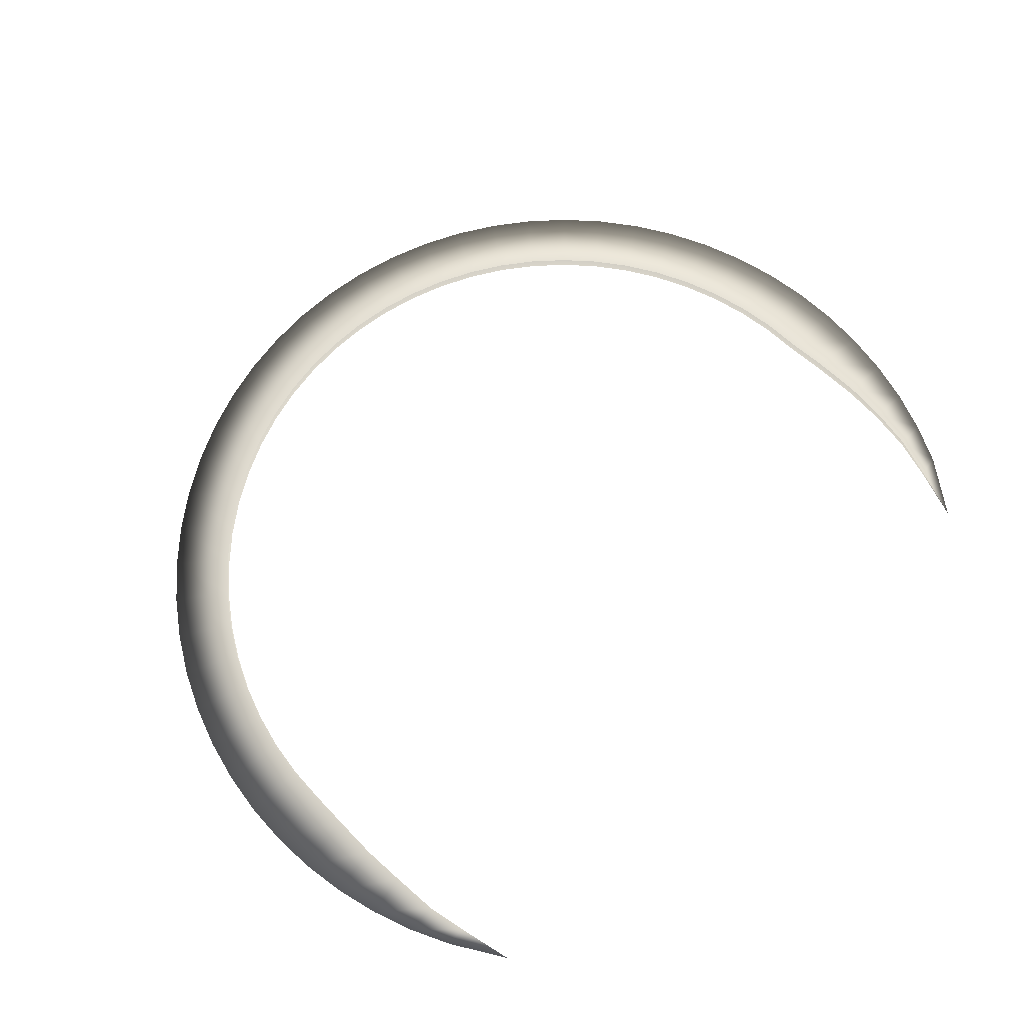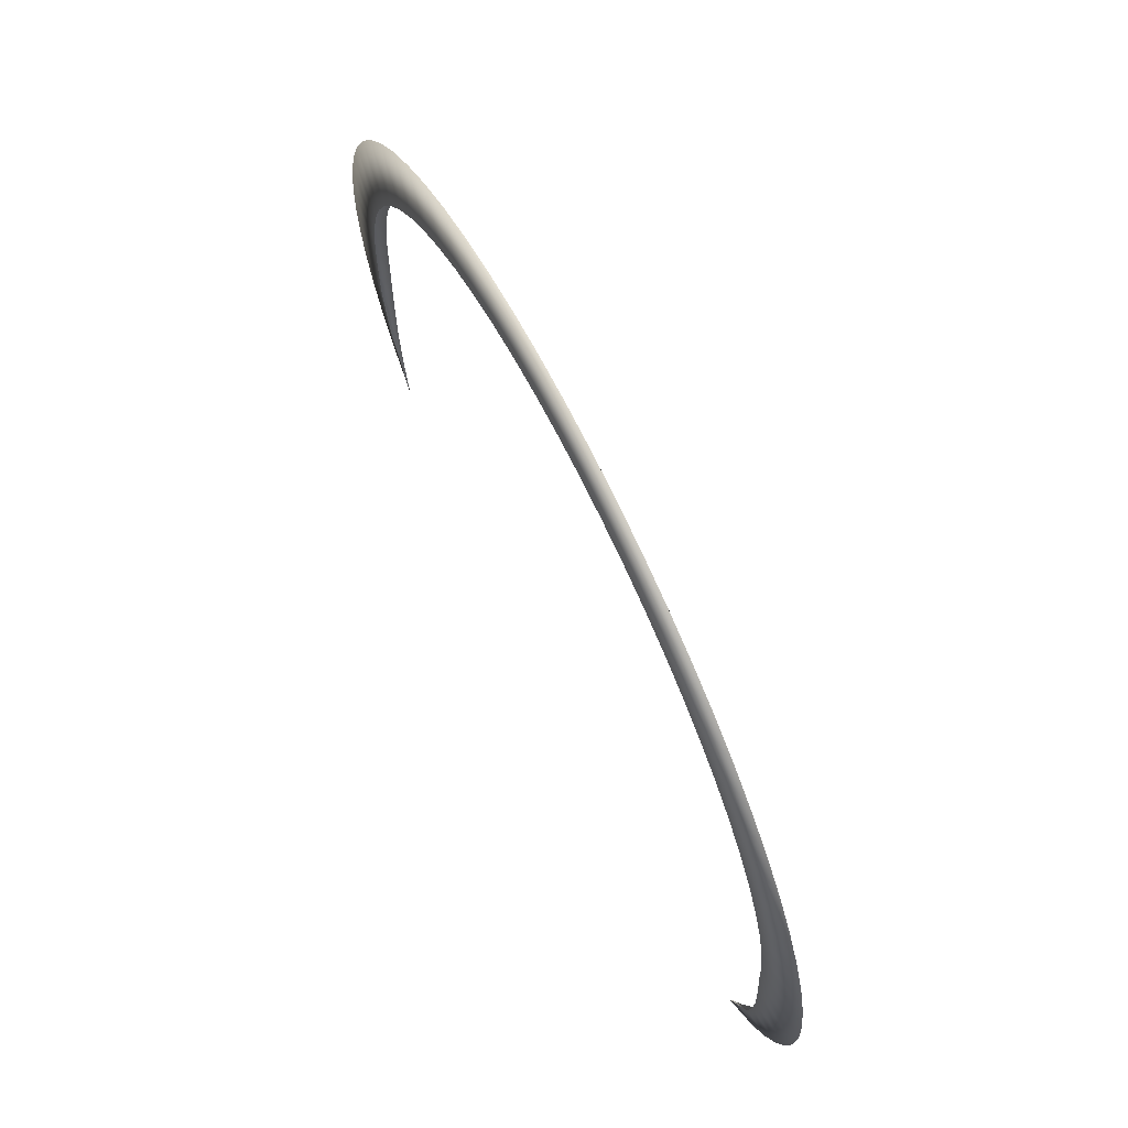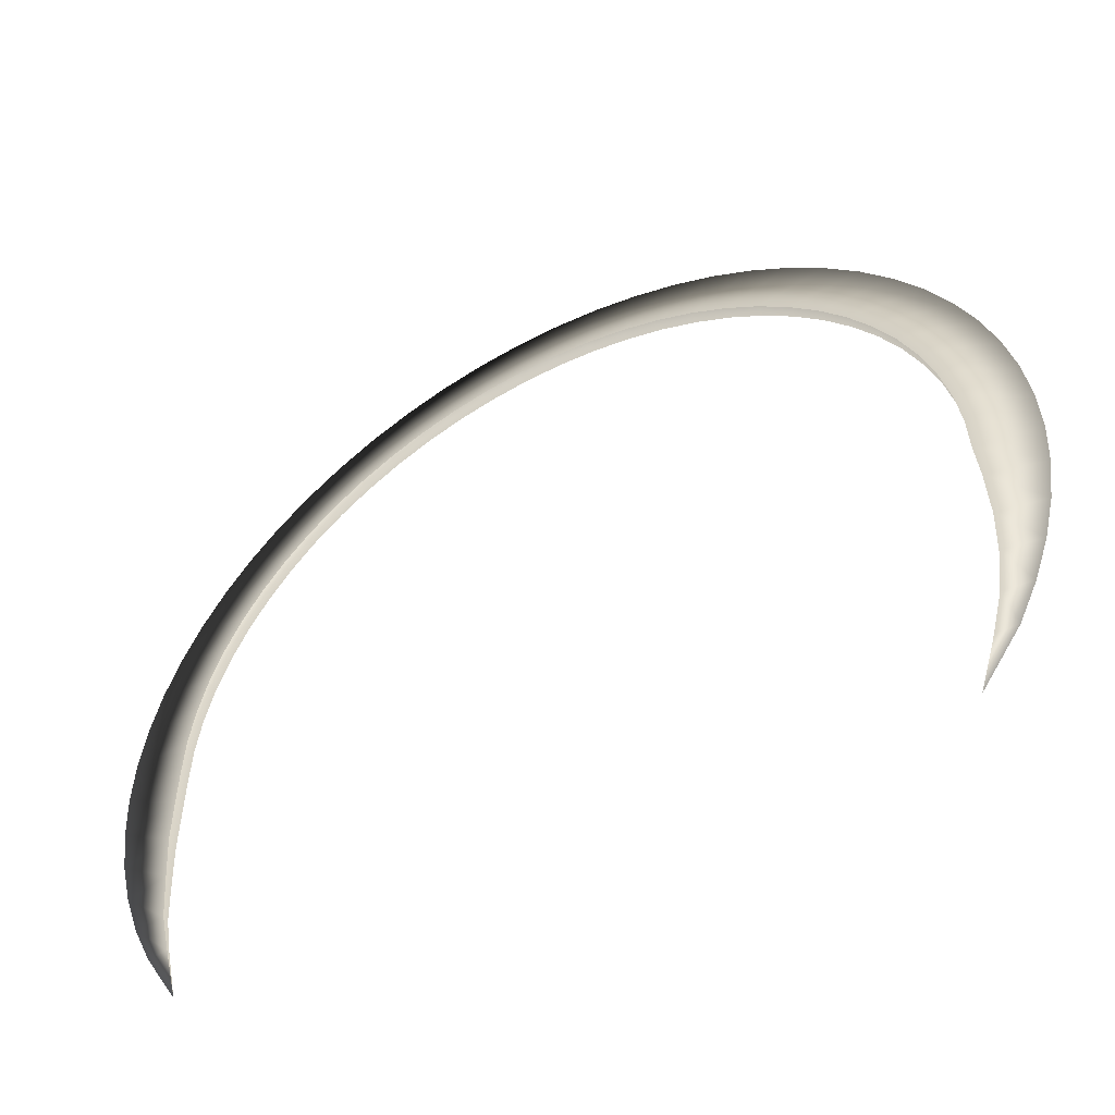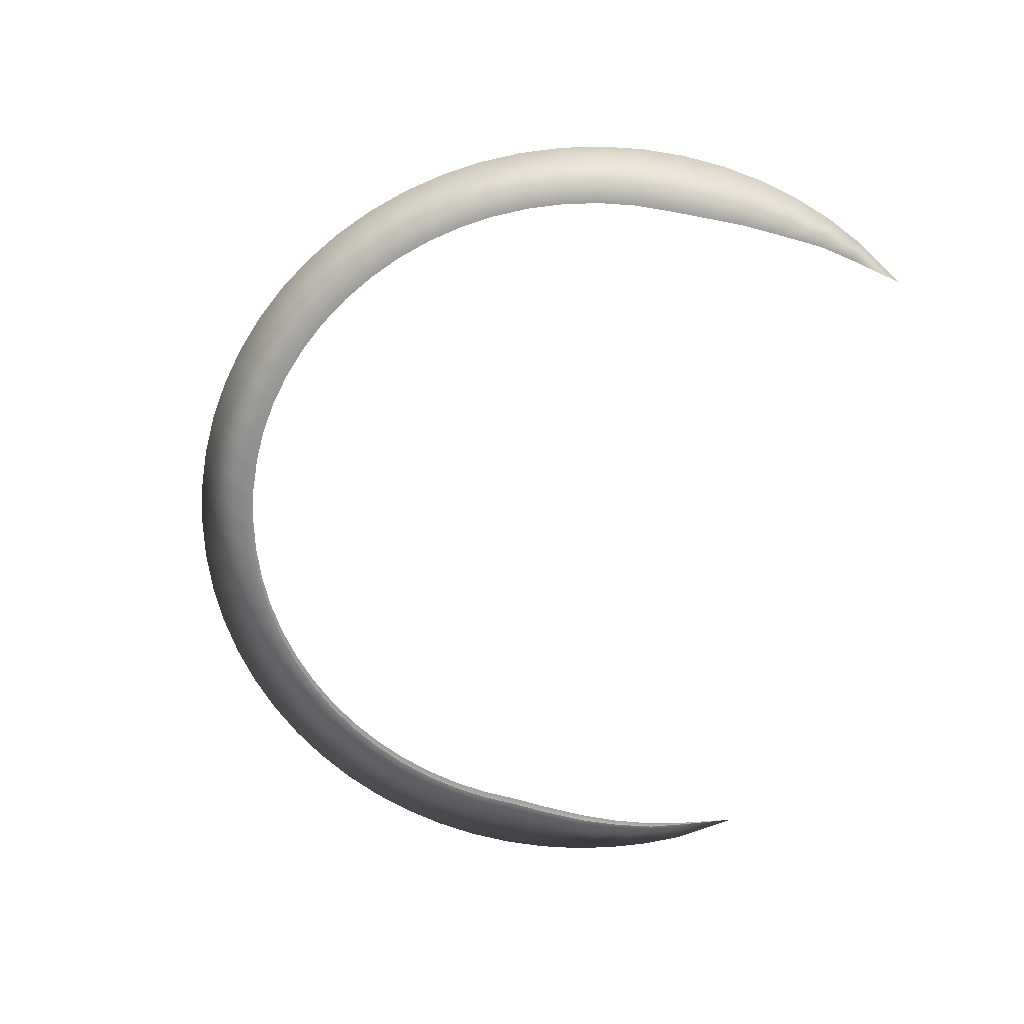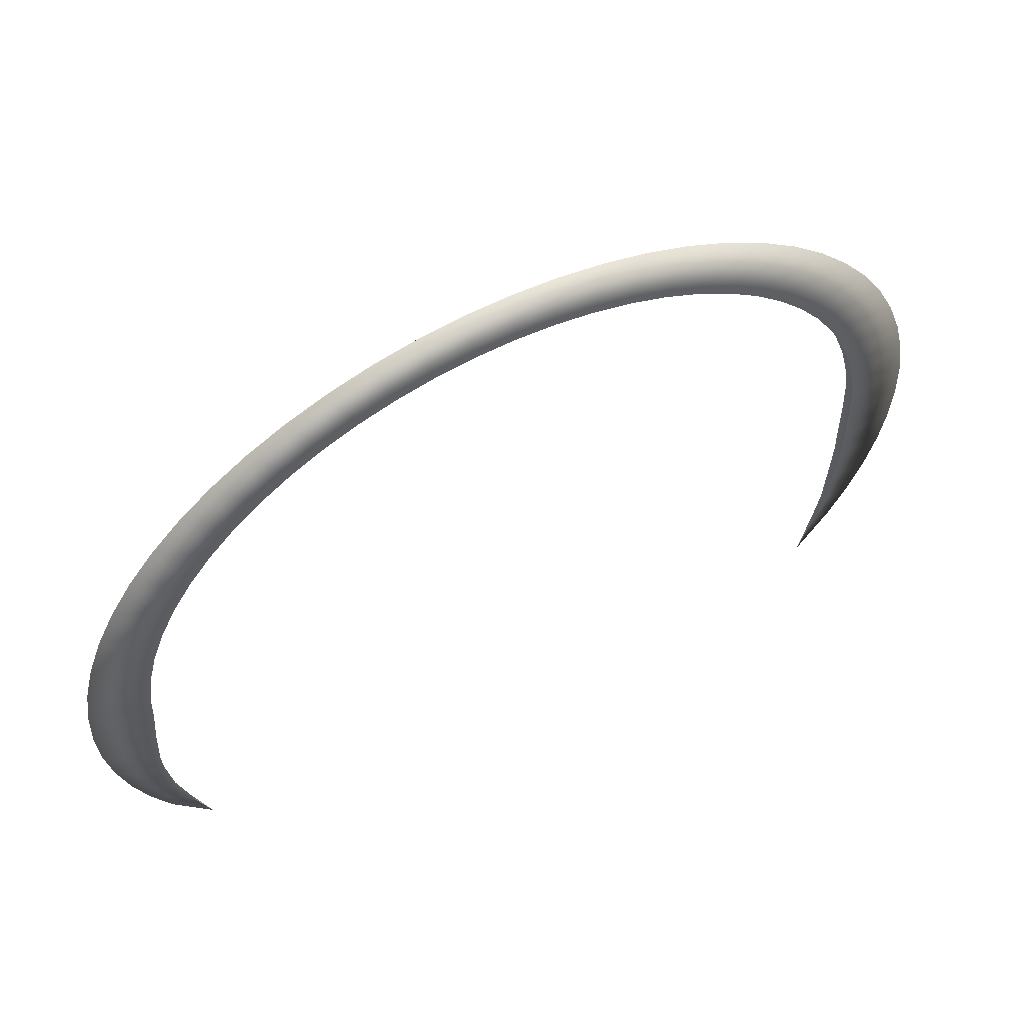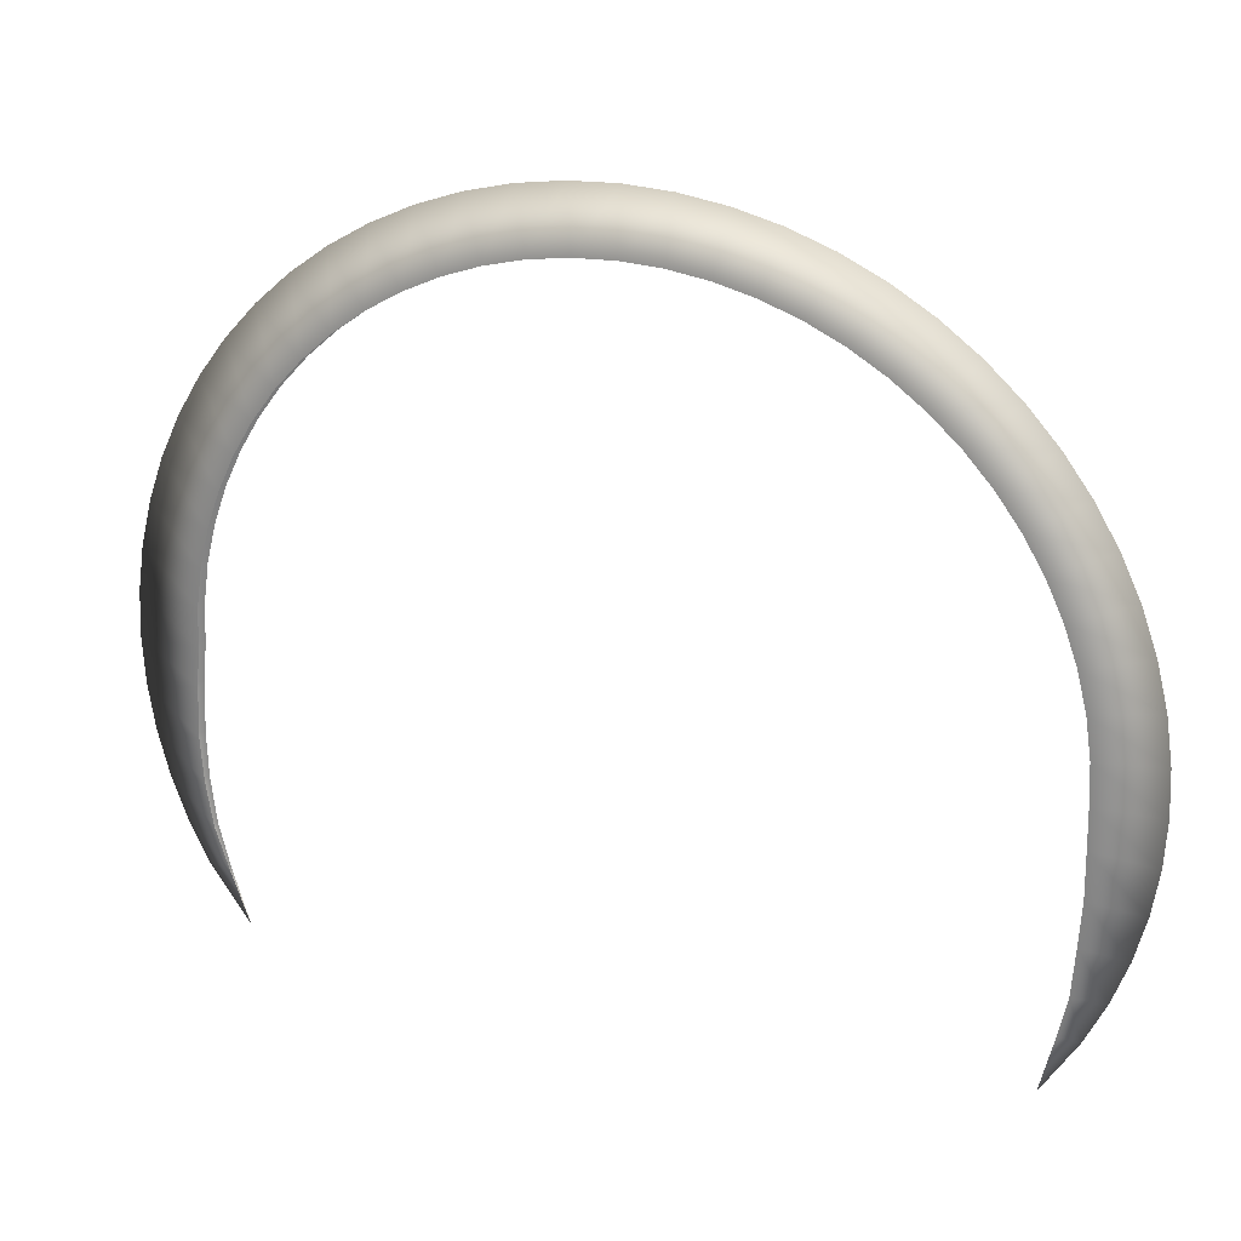
<metadata>
{"format":"obj","ext":"obj","renderer":"f3d","projection":"perspective","resolution":1024,"background":"white","views":[{"elev":69.3,"azim":-44.9,"up":"+Z"},{"elev":70.0,"azim":63.3,"up":"+Y"},{"elev":-49.8,"azim":28.8,"up":"+Y"},{"elev":-65.1,"azim":-102.3,"up":"+Z"},{"elev":59.6,"azim":153.5,"up":"+Y"},{"elev":24.2,"azim":-158.1,"up":"+Y"}]}
</metadata>
<code>
g Eff_Trail_Edge_01
v -1.548 -0.8678 -0.006961
v -1.632 -0.8721 -2.861e-07
v -1.493 -1.097 -2.767e-07
v -1.582 -0.7039 -0.01401
v -1.709 -0.708 -2.861e-07
v -1.596 -0.5085 -0.01856
v -1.77 -0.537 -2.861e-07
v -1.606 -0.3308 -0.0233
v -1.814 -0.3609 -2.861e-07
v -1.604 -0.1474 -0.0248
v -1.841 -0.1813 -2.67e-07
v -1.6 0.009422 -0.0248
v -1.85 -1.485e-06 -2.67e-07
v -1.592 0.1663 -0.0248
v -1.841 0.1813 -2.67e-07
v -1.569 0.3216 -0.0248
v -1.814 0.3609 -2.48e-07
v -1.531 0.4739 -0.0248
v -1.77 0.537 -2.48e-07
v -1.478 0.6217 -0.0248
v -1.709 0.708 -2.48e-07
v -1.411 0.7637 -0.0248
v -1.632 0.8721 -2.48e-07
v -1.33 0.8984 -0.0248
v -1.538 1.028 -2.289e-07
v -1.237 1.024 -0.0248
v -1.43 1.174 -2.289e-07
v -1.131 1.141 -0.0248
v -1.308 1.308 -2.289e-07
v -1.015 1.246 -0.0248
v -1.174 1.43 -2.289e-07
v -0.8889 1.34 -0.0248
v -1.028 1.538 -2.098e-07
v -0.7543 1.421 -0.0248
v -0.8721 1.632 -2.098e-07
v -0.6123 1.488 -0.0248
v -0.708 1.709 -2.098e-07
v -0.4645 1.541 -0.0248
v -0.537 1.77 -2.098e-07
v -0.3122 1.579 -0.0248
v -0.3609 1.814 -2.098e-07
v -0.1568 1.602 -0.0248
v -0.1813 1.841 -2.098e-07
v -2.566e-06 1.609 -0.0248
v -3.014e-07 1.85 -2.098e-07
v 0.1568 1.602 -0.0248
v 0.1813 1.841 -2.098e-07
v 0.3122 1.579 -0.0248
v 0.3609 1.814 -2.098e-07
v 0.4645 1.541 -0.0248
v 0.537 1.77 -2.098e-07
v 0.6123 1.488 -0.0248
v 0.708 1.709 -2.098e-07
v 0.7543 1.421 -0.0248
v 0.8721 1.632 -2.098e-07
v 0.8889 1.34 -0.0248
v 1.028 1.538 -2.098e-07
v 1.015 1.246 -0.0248
v 1.174 1.43 -2.289e-07
v 1.131 1.141 -0.0248
v 1.308 1.308 -2.289e-07
v 1.237 1.024 -0.0248
v 1.43 1.174 -2.289e-07
v 1.33 0.8984 -0.0248
v 1.538 1.028 -2.289e-07
v 1.411 0.7637 -0.0248
v 1.632 0.8721 -2.48e-07
v 1.478 0.6217 -0.0248
v 1.709 0.708 -2.48e-07
v 1.531 0.4739 -0.0248
v 1.77 0.537 -2.48e-07
v 1.569 0.3216 -0.0248
v 1.814 0.3609 -2.48e-07
v 1.592 0.1663 -0.0248
v 1.841 0.1813 -2.67e-07
v 1.6 0.009424 -0.0248
v 1.85 0 -2.67e-07
v 1.615 -0.1474 -0.0248
v 1.841 -0.1813 -2.67e-07
v 1.624 -0.3517 -0.0233
v 1.814 -0.3609 -2.861e-07
v 1.616 -0.5297 -0.01856
v 1.77 -0.537 -2.861e-07
v 1.592 -0.7104 -0.01401
v 1.709 -0.708 -2.861e-07
v 1.544 -0.8797 -0.006961
v 1.632 -0.8721 -2.861e-07
v 1.472 -1.103 -2.767e-07
v -1.632 -0.8721 -2.861e-07
v -1.548 -0.8678 0.006961
v -1.493 -1.097 -2.767e-07
v -1.709 -0.708 -2.861e-07
v -1.582 -0.7039 0.01401
v -1.77 -0.537 -2.861e-07
v -1.596 -0.5085 0.01856
v -1.814 -0.3609 -2.861e-07
v -1.606 -0.3308 0.0233
v -1.841 -0.1813 -2.67e-07
v -1.604 -0.1474 0.02479
v -1.85 -1.485e-06 -2.67e-07
v -1.6 0.009422 0.02479
v -1.841 0.1813 -2.67e-07
v -1.592 0.1663 0.0248
v -1.814 0.3609 -2.48e-07
v -1.569 0.3216 0.0248
v -1.77 0.537 -2.48e-07
v -1.531 0.4739 0.0248
v -1.709 0.708 -2.48e-07
v -1.478 0.6217 0.0248
v -1.632 0.8721 -2.48e-07
v -1.411 0.7637 0.0248
v -1.538 1.028 -2.289e-07
v -1.33 0.8984 0.0248
v -1.43 1.174 -2.289e-07
v -1.237 1.024 0.0248
v -1.308 1.308 -2.289e-07
v -1.131 1.141 0.02479
v -1.174 1.43 -2.289e-07
v -1.015 1.246 0.0248
v -1.028 1.538 -2.098e-07
v -0.8889 1.34 0.0248
v -0.8721 1.632 -2.098e-07
v -0.7543 1.421 0.0248
v -0.708 1.709 -2.098e-07
v -0.6123 1.488 0.0248
v -0.537 1.77 -2.098e-07
v -0.4645 1.541 0.0248
v -0.3609 1.814 -2.098e-07
v -0.3122 1.579 0.0248
v -0.1813 1.841 -2.098e-07
v -0.1568 1.602 0.0248
v -3.014e-07 1.85 -2.098e-07
v -2.566e-06 1.609 0.0248
v 0.1813 1.841 -2.098e-07
v 0.1568 1.602 0.0248
v 0.3609 1.814 -2.098e-07
v 0.3122 1.579 0.0248
v 0.537 1.77 -2.098e-07
v 0.4645 1.541 0.0248
v 0.708 1.709 -2.098e-07
v 0.6123 1.488 0.0248
v 0.8721 1.632 -2.098e-07
v 0.7543 1.421 0.0248
v 1.028 1.538 -2.098e-07
v 0.8889 1.34 0.0248
v 1.174 1.43 -2.289e-07
v 1.015 1.246 0.0248
v 1.308 1.308 -2.289e-07
v 1.131 1.141 0.02479
v 1.43 1.174 -2.289e-07
v 1.237 1.024 0.0248
v 1.538 1.028 -2.289e-07
v 1.33 0.8984 0.0248
v 1.632 0.8721 -2.48e-07
v 1.411 0.7637 0.0248
v 1.709 0.708 -2.48e-07
v 1.478 0.6217 0.0248
v 1.77 0.537 -2.48e-07
v 1.531 0.4739 0.0248
v 1.814 0.3609 -2.48e-07
v 1.569 0.3216 0.0248
v 1.841 0.1813 -2.67e-07
v 1.592 0.1663 0.0248
v 1.85 0 -2.67e-07
v 1.6 0.009424 0.02479
v 1.841 -0.1813 -2.67e-07
v 1.615 -0.1474 0.02479
v 1.814 -0.3609 -2.861e-07
v 1.624 -0.3517 0.0233
v 1.77 -0.537 -2.861e-07
v 1.616 -0.5297 0.01856
v 1.709 -0.708 -2.861e-07
v 1.592 -0.7104 0.01401
v 1.632 -0.8721 -2.861e-07
v 1.544 -0.8797 0.006961
v 1.472 -1.103 -2.767e-07
g Eff_Trail_Edge_01_0
f 3 2 1
f 1 2 4
f 2 5 4
f 4 5 6
f 5 7 6
f 6 7 8
f 7 9 8
f 8 9 10
f 9 11 10
f 10 11 12
f 11 13 12
f 12 13 14
f 13 15 14
f 14 15 16
f 15 17 16
f 16 17 18
f 17 19 18
f 18 19 20
f 19 21 20
f 20 21 22
f 21 23 22
f 22 23 24
f 23 25 24
f 24 25 26
f 25 27 26
f 26 27 28
f 27 29 28
f 28 29 30
f 29 31 30
f 30 31 32
f 31 33 32
f 32 33 34
f 33 35 34
f 34 35 36
f 35 37 36
f 36 37 38
f 37 39 38
f 38 39 40
f 39 41 40
f 40 41 42
f 41 43 42
f 42 43 44
f 43 45 44
f 44 45 46
f 45 47 46
f 46 47 48
f 47 49 48
f 48 49 50
f 49 51 50
f 50 51 52
f 51 53 52
f 52 53 54
f 53 55 54
f 54 55 56
f 55 57 56
f 56 57 58
f 57 59 58
f 58 59 60
f 59 61 60
f 60 61 62
f 61 63 62
f 62 63 64
f 63 65 64
f 64 65 66
f 65 67 66
f 66 67 68
f 67 69 68
f 68 69 70
f 69 71 70
f 70 71 72
f 71 73 72
f 72 73 74
f 73 75 74
f 74 75 76
f 75 77 76
f 76 77 78
f 77 79 78
f 78 79 80
f 79 81 80
f 80 81 82
f 81 83 82
f 82 83 84
f 83 85 84
f 84 85 86
f 85 87 86
f 87 88 86
f 91 90 89
f 89 90 92
f 90 93 92
f 92 93 94
f 93 95 94
f 94 95 96
f 95 97 96
f 96 97 98
f 97 99 98
f 98 99 100
f 99 101 100
f 100 101 102
f 101 103 102
f 102 103 104
f 103 105 104
f 104 105 106
f 105 107 106
f 106 107 108
f 107 109 108
f 108 109 110
f 109 111 110
f 110 111 112
f 111 113 112
f 112 113 114
f 113 115 114
f 114 115 116
f 115 117 116
f 116 117 118
f 117 119 118
f 118 119 120
f 119 121 120
f 120 121 122
f 121 123 122
f 122 123 124
f 123 125 124
f 124 125 126
f 125 127 126
f 126 127 128
f 127 129 128
f 128 129 130
f 129 131 130
f 130 131 132
f 131 133 132
f 132 133 134
f 133 135 134
f 134 135 136
f 135 137 136
f 136 137 138
f 137 139 138
f 138 139 140
f 139 141 140
f 140 141 142
f 141 143 142
f 142 143 144
f 143 145 144
f 144 145 146
f 145 147 146
f 146 147 148
f 147 149 148
f 148 149 150
f 149 151 150
f 150 151 152
f 151 153 152
f 152 153 154
f 153 155 154
f 154 155 156
f 155 157 156
f 156 157 158
f 157 159 158
f 158 159 160
f 159 161 160
f 160 161 162
f 161 163 162
f 162 163 164
f 163 165 164
f 164 165 166
f 165 167 166
f 166 167 168
f 167 169 168
f 168 169 170
f 169 171 170
f 170 171 172
f 171 173 172
f 172 173 174
f 173 175 174
f 174 175 176

</code>
